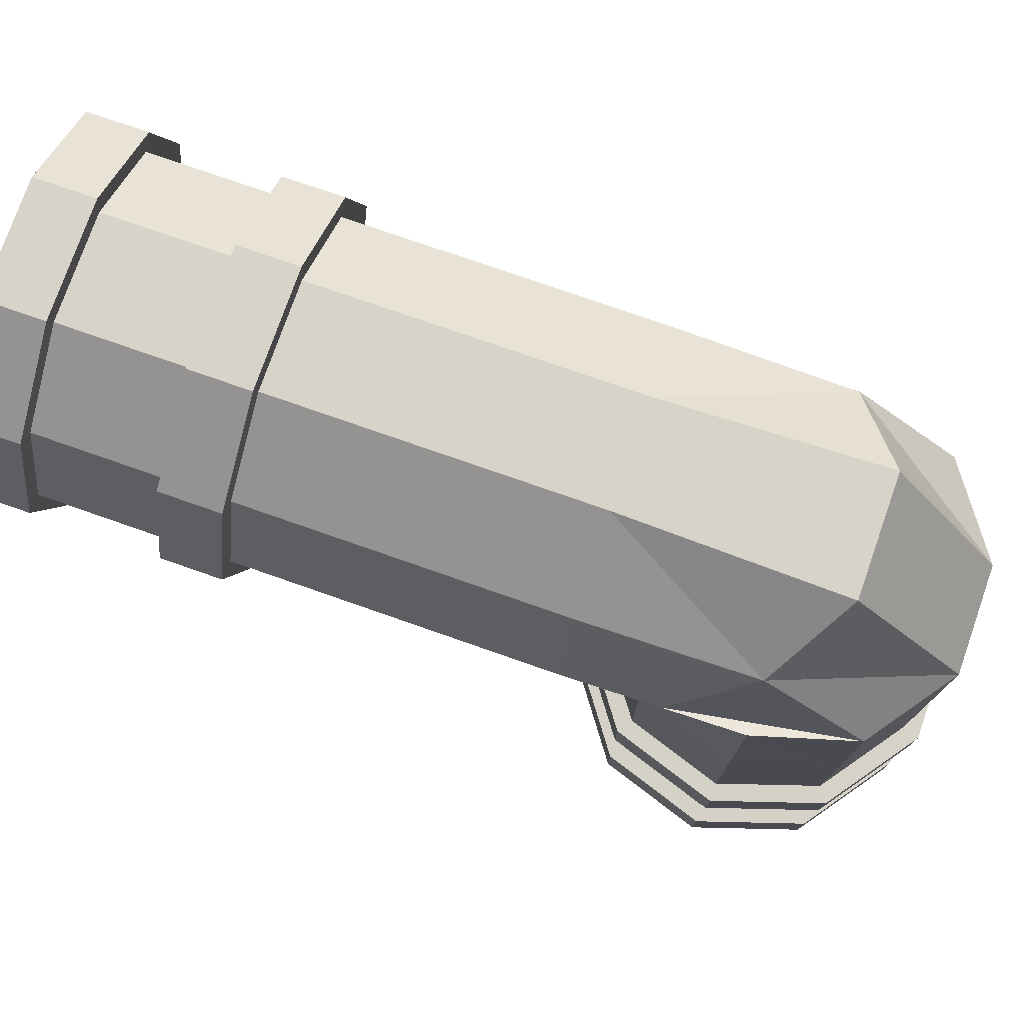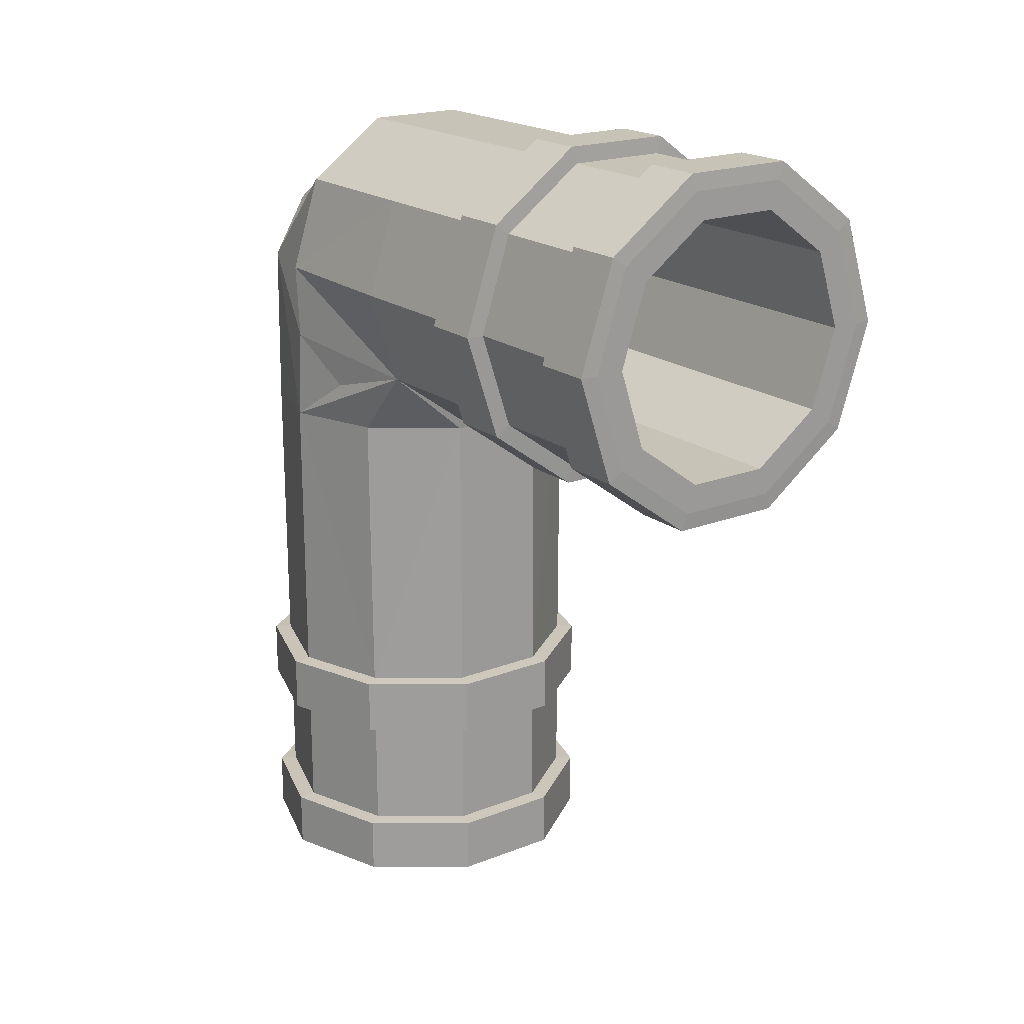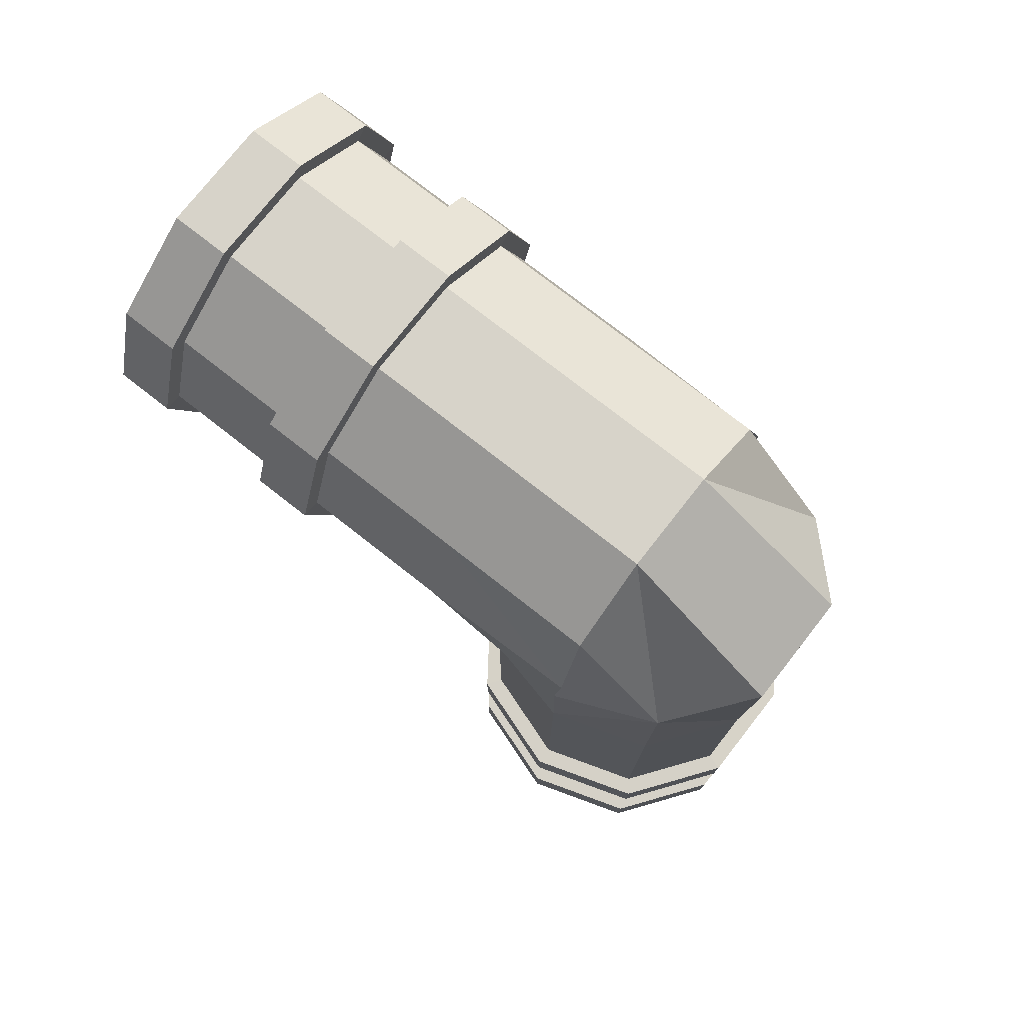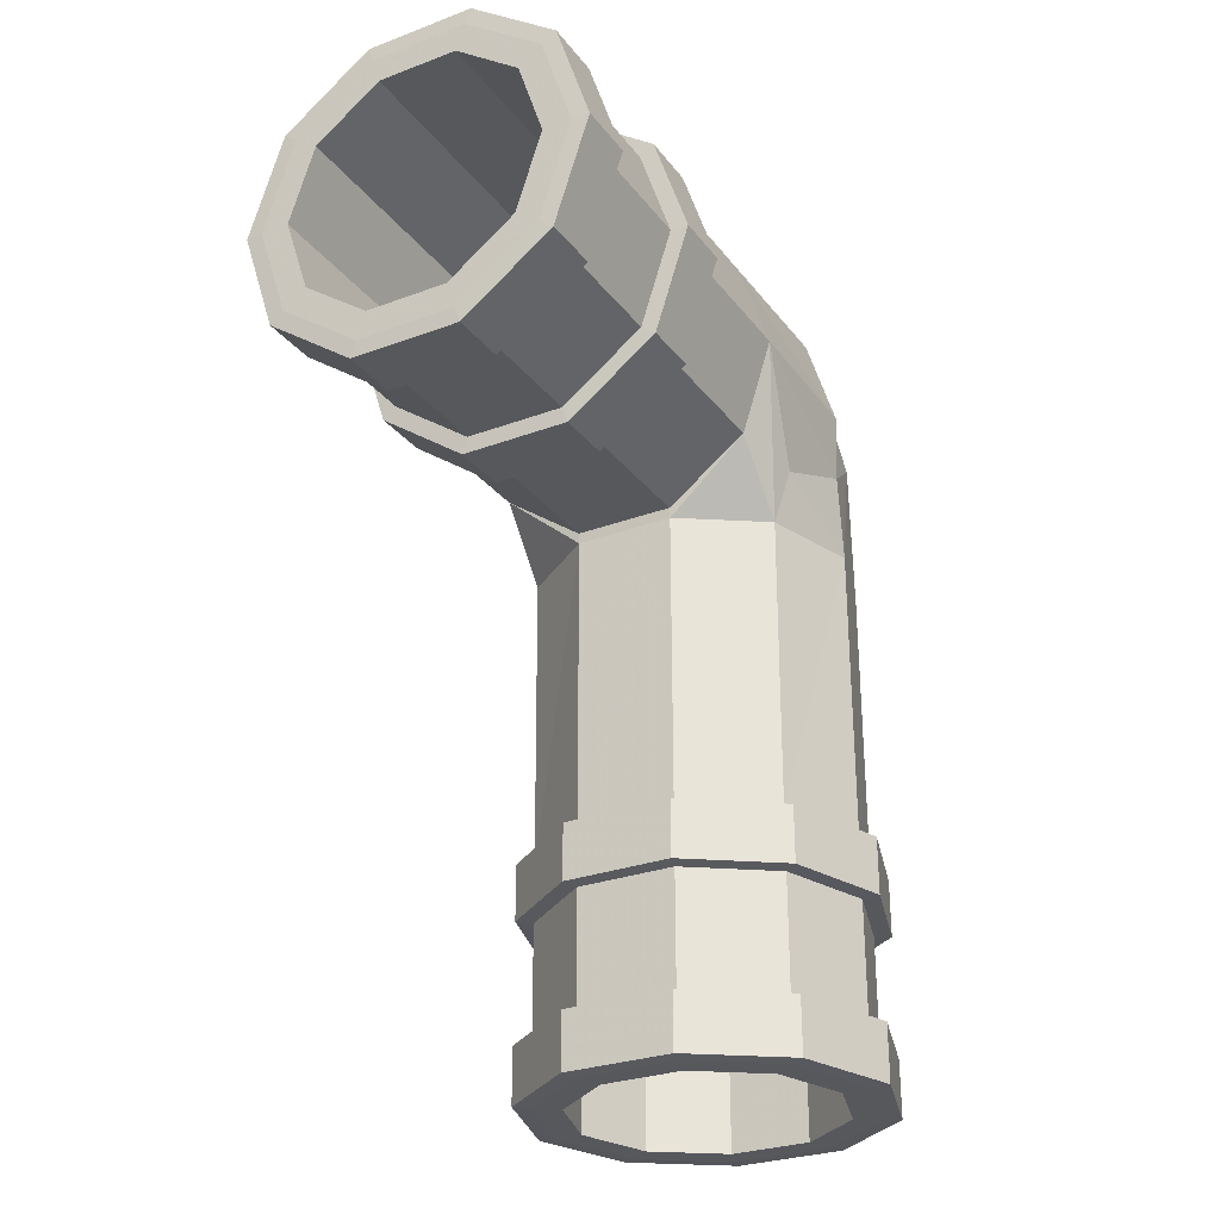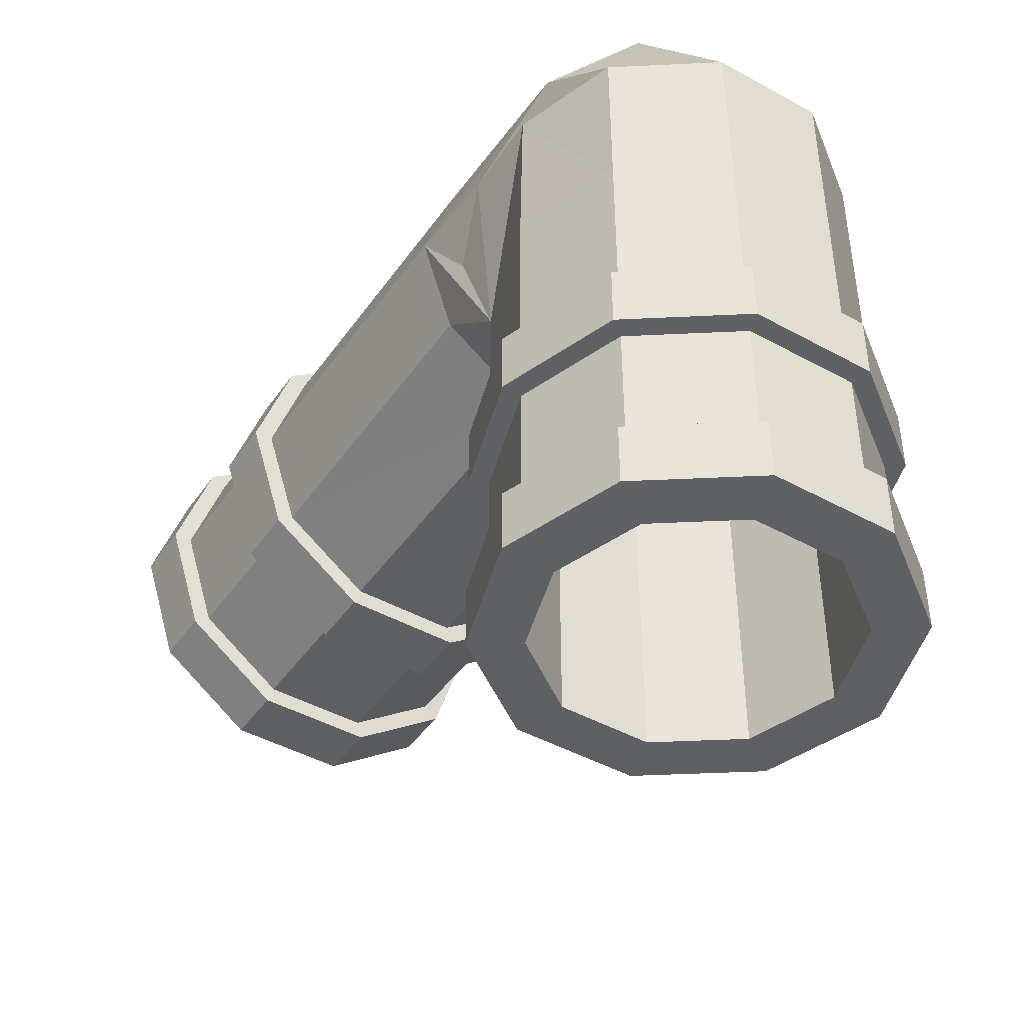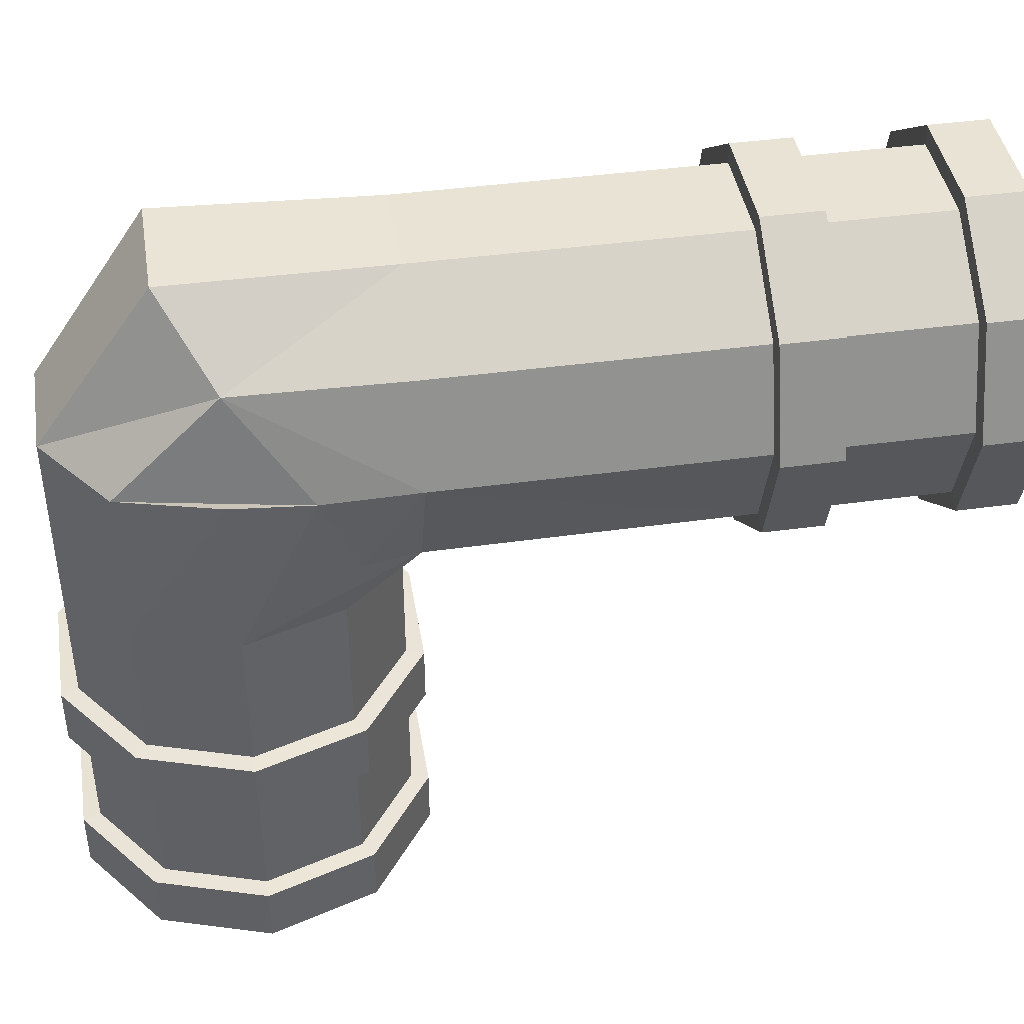
<metadata>
{"format":"obj","ext":"obj","renderer":"f3d","projection":"perspective","resolution":1024,"background":"white","views":[{"elev":76.4,"azim":109.3,"up":"+Z"},{"elev":19.6,"azim":144.0,"up":"+Y"},{"elev":76.1,"azim":-51.9,"up":"+Y"},{"elev":-28.2,"azim":-150.5,"up":"+Y"},{"elev":-44.5,"azim":147.2,"up":"+Z"},{"elev":42.3,"azim":-99.3,"up":"+Z"}]}
</metadata>
<code>
v 9.845 2.312 0.08367
v 9.936 2.315 0.6395
v 9.837 0.06124 0.9644
v 9.837 0.06124 0.2943
v 9.2 0.06124 0.08727
v 8.806 0.06124 0.6293
v 9.837 0.6846 0.2943
v 9.2 0.6846 0.08727
v 8.806 0.6846 0.6293
v 9.755 0.6846 0.9049
v 9.845 0.6846 0.6293
v 9.755 0.6846 0.3538
v 9.521 0.6846 0.1834
v 9.231 0.6846 0.1834
v 8.997 0.6846 0.3538
v 8.907 0.6846 0.6293
v 8.997 0.6846 0.9049
v 9.886 -0.1433 1
v 9.886 0.4801 1
v 9.837 -0.1466 0.9644
v 10.01 0.05799 0.6293
v 10.01 0.6814 0.6293
v 9.837 0.4768 0.2943
v 9.552 -0.1466 0.08727
v 8.915 -0.1466 0.2943
v 8.915 0.4768 0.2943
v 8.865 0.05799 1
v 9.837 2.647 -0.6275
v 9.837 1.977 -0.6275
v 8.806 2.312 -0.6275
v 9.755 2.588 0.08367
v 9.837 1.977 -1.251
v 9.2 1.77 -1.251
v 8.806 2.312 -1.251
v 9.946 2.312 0.08367
v 9.755 2.588 -1.251
v 9.837 2.647 -0.4197
v 9.837 2.647 -1.043
v 9.946 2.312 -1.043
v 9.571 1.712 -0.6242
v 9.2 1.77 -1.043
v 8.915 2.647 -0.4197
v 8.865 2.683 -0.6242
v 9.521 2.758 0.08367
v 9.231 2.758 -0.4197
v 9.837 2.647 0.6293
v 8.806 2.312 0.08367
v 8.915 2.647 0.6293
v 9.2 2.854 0.6293
v 9.2 1.734 0.08727
v 9.521 0.6846 1.075
v 9.521 -0.1466 1.075
v 9.231 -0.1466 1.075
v 9.755 2.037 0.08367
v 9.521 1.866 0.08367
v 9.231 1.866 0.08367
v 8.997 2.037 0.08367
v 9.837 0.4768 0.9644
v 9.946 0.06124 0.6293
v 9.946 0.4768 0.6293
v 9.886 0.05799 0.2584
v 9.552 0.06124 0.08727
v 9.552 0.4768 0.08727
v 9.2 0.4768 0.08727
v 8.915 0.06124 0.2943
v 8.806 0.4768 0.6293
v 8.915 0.06124 0.9644
v 8.915 0.4768 0.9644
v 9.2 0.06124 1.171
v 9.552 0.4768 1.171
v 9.552 0.06124 1.171
v 9.2 0.4768 1.171
v 9.571 0.05799 1.23
v 9.755 -0.1466 0.9049
v 9.845 -0.1466 0.6293
v 9.946 -0.1466 0.6293
v 9.755 -0.1466 0.3538
v 9.837 -0.1466 0.2943
v 9.521 -0.1466 0.1834
v 9.231 -0.1466 0.1834
v 9.2 -0.1466 0.08727
v 8.997 -0.1466 0.3538
v 8.806 -0.1466 0.6293
v 8.907 -0.1466 0.6293
v 8.997 -0.1466 0.9049
v 9.231 0.6846 1.075
v 8.915 -0.1466 0.9644
v 9.552 -0.1466 1.171
v 9.2 -0.1466 1.171
v 9.837 0.6846 0.9644
v 9.946 0.6846 0.6293
v 9.886 0.6814 0.2584
v 9.552 0.6846 0.08727
v 9.552 1.734 0.08727
v 8.915 0.6846 0.2943
v 8.806 1.734 0.6293
v 8.915 0.6846 0.9644
v 9.2 0.6846 1.171
v 9.552 0.6846 1.171
v 9.571 0.6814 1.23
v 9.886 0.05799 1
v 9.571 -0.1433 1.23
v 10.01 -0.1433 0.6293
v 9.571 0.4801 1.23
v 9.886 0.6814 1
v 10.01 0.4801 0.6293
v 9.886 -0.1433 0.2584
v 9.886 0.4801 0.2584
v 9.571 0.05799 0.02907
v 9.571 -0.1433 0.02907
v 9.571 0.6814 0.02907
v 9.571 0.4801 0.02907
v 9.181 0.05799 0.02907
v 9.181 -0.1433 0.02907
v 9.181 0.6814 0.02907
v 9.181 0.4801 0.02907
v 8.865 0.05799 0.2584
v 8.865 -0.1433 0.2584
v 8.865 0.6814 0.2584
v 8.865 0.4801 0.2584
v 8.745 0.05799 0.6293
v 8.745 -0.1433 0.6293
v 8.745 0.6814 0.6293
v 8.745 0.4801 0.6293
v 8.865 -0.1433 1
v 8.865 0.6814 1
v 8.865 0.4801 1
v 9.181 -0.1433 1.23
v 9.181 0.05799 1.23
v 9.181 0.4801 1.23
v 9.181 0.6814 1.23
v 9.886 2.683 -0.6242
v 9.946 2.312 -0.6275
v 9.837 1.977 -1.043
v 9.552 1.77 -0.6275
v 9.552 1.77 -1.043
v 9.2 1.77 -0.6275
v 8.915 1.977 -0.6275
v 8.915 1.977 -1.043
v 8.806 2.312 -1.043
v 8.915 2.647 -0.6275
v 8.915 2.647 -1.043
v 9.2 2.854 -0.6275
v 9.552 2.854 -1.043
v 9.552 2.854 -0.6275
v 9.2 2.854 -1.043
v 9.571 2.913 -0.6242
v 8.907 2.312 0.08367
v 8.997 2.588 0.08367
v 9.521 2.758 -0.4197
v 9.231 2.758 0.08367
v 9.837 2.647 -1.251
v 9.886 2.683 -1.248
v 9.946 2.312 -1.251
v 9.845 2.312 -1.251
v 9.755 2.037 -1.251
v 9.552 1.77 -1.251
v 9.521 1.866 -1.251
v 9.231 1.866 -1.251
v 8.915 1.977 -1.251
v 8.997 2.037 -1.251
v 8.745 2.312 -1.248
v 8.907 2.312 -1.251
v 8.915 2.647 -1.251
v 8.997 2.588 -1.251
v 9.2 2.854 -1.251
v 9.521 2.758 -1.251
v 9.755 2.588 -0.4197
v 9.552 2.854 -1.251
v 9.231 2.758 -1.251
v 9.571 2.913 -1.248
v 9.837 2.647 0.08367
v 9.946 2.312 -0.4197
v 9.837 1.977 -0.4197
v 9.842 1.738 0.2936
v 9.552 1.77 0.08367
v 9.552 1.77 -0.4197
v 9.2 1.77 0.08367
v 9.2 1.77 -0.4197
v 8.915 1.977 0.08367
v 8.915 1.977 -0.4197
v 8.806 2.312 -0.4197
v 8.915 2.647 0.08367
v 9.2 2.854 0.08367
v 9.552 2.854 -0.4197
v 9.2 2.854 -0.4197
v 9.552 2.854 0.08367
v 9.552 2.854 0.6293
v 9.845 2.312 -0.4197
v 9.755 2.037 -0.4197
v 9.521 1.866 -0.4197
v 9.231 1.866 -0.4197
v 8.997 2.037 -0.4197
v 8.907 2.312 -0.4197
v 8.997 2.588 -0.4197
v 10.01 2.312 -0.6242
v 9.886 2.683 -0.4229
v 9.571 2.913 -0.4229
v 10.01 2.312 -0.4229
v 10.01 2.312 -1.248
v 9.886 2.683 -1.046
v 9.571 2.913 -1.046
v 10.01 2.312 -1.046
v 9.886 1.941 -0.6242
v 9.886 1.941 -0.4229
v 9.886 1.941 -1.248
v 9.886 1.941 -1.046
v 9.571 1.712 -0.4229
v 9.571 1.712 -1.248
v 9.571 1.712 -1.046
v 9.181 1.712 -0.6242
v 9.181 1.712 -0.4229
v 9.181 1.712 -1.248
v 9.181 1.712 -1.046
v 8.865 1.941 -0.6242
v 8.865 1.941 -0.4229
v 8.865 1.941 -1.248
v 8.865 1.941 -1.046
v 8.745 2.312 -0.6242
v 8.745 2.312 -0.4229
v 8.745 2.312 -1.046
v 8.865 2.683 -0.4229
v 8.865 2.683 -1.248
v 8.865 2.683 -1.046
v 9.181 2.913 -0.4229
v 9.181 2.913 -0.6242
v 9.181 2.913 -1.046
v 9.181 2.913 -1.248
v 9.946 1.734 0.6293
v 9.837 1.977 0.08367
v 8.91 1.738 0.2936
v 8.816 2.315 0.6395
v 9.552 1.734 1.171
v 9.2 1.734 1.171
v 8.915 1.734 0.9644
v 9.837 1.734 0.9644
v 8.856 1.931 0.3133
v 9.89 1.888 0.4063
v 9.937 2.05 0.617
v 8.815 2.05 0.617
v 9.18 2.465 1.191
v 8.924 2.298 0.9681
v 9.827 2.298 0.9681
v 9.572 2.465 1.191
g Group49752
f 229 238 239
f 1 189 190 54
f 31 168 189 1
f 2 35 172 46
f 46 243 239 2
f 101 3 71 73
f 70 71 3 58
f 59 60 58 3
f 101 21 59 3
f 4 23 60 59
f 21 61 4 59
f 63 23 4 62
f 61 109 62 4
f 63 62 5 64
f 109 113 5 62
f 65 26 64 5
f 113 117 65 5
f 66 26 65 6
f 121 6 65 117
f 68 66 6 67
f 121 27 67 6
f 229 91 7 175
f 92 7 91 22
f 7 93 94 175
f 92 111 93 7
f 93 8 50 94
f 111 115 8 93
f 231 50 8 95
f 115 119 95 8
f 95 9 96 231
f 123 9 95 119
f 9 97 235 96
f 123 126 97 9
f 51 10 74 52
f 10 11 75 74
f 11 12 77 75
f 13 79 77 12
f 13 14 80 79
f 15 82 80 14
f 15 16 84 82
f 84 16 17 85
f 53 85 17 86
f 18 102 88 20
f 18 20 76 103
f 102 18 101 73
f 103 21 101 18
f 19 104 70 58
f 19 58 60 106
f 100 104 19 105
f 106 22 105 19
f 20 88 52 74
f 76 20 74 75
f 107 61 21 103
f 108 92 22 106
f 105 22 91 90
f 108 23 63 112
f 78 77 79 24
f 81 24 79 80
f 114 110 24 81
f 107 78 24 110
f 81 80 82 25
f 83 25 82 84
f 122 118 25 83
f 114 81 25 118
f 124 120 26 66
f 116 64 26 120
f 125 27 121 122
f 125 128 129 27
f 27 129 69 67
f 145 28 38 144
f 38 28 133 39
f 132 196 133 28
f 132 28 145 147
f 134 39 133 29
f 204 29 133 196
f 135 136 134 29
f 204 40 135 29
f 138 30 140 139
f 219 30 138 215
f 141 142 140 30
f 219 43 141 30
f 168 31 44 150
f 154 32 156 155
f 200 206 32 154
f 32 157 158 156
f 206 209 157 32
f 33 159 158 157
f 209 213 33 157
f 33 160 161 159
f 213 217 160 33
f 34 163 161 160
f 162 34 160 217
f 164 165 163 34
f 162 223 164 34
f 173 37 172 35
f 35 230 174 173
f 154 155 36 152
f 152 36 167 169
f 150 167 36 168
f 189 168 36 155
f 37 185 187 172
f 197 198 185 37
f 197 37 173 199
f 201 202 144 38
f 201 38 39 203
f 207 203 39 134
f 208 212 211 40
f 208 40 204 205
f 40 211 137 135
f 135 137 41 136
f 139 41 137 138
f 214 41 139 218
f 210 136 41 214
f 186 42 183 184
f 182 47 183 42
f 222 42 186 225
f 220 182 42 222
f 222 43 219 220
f 222 225 226 43
f 43 226 143 141
f 151 45 150 44
f 45 151 149 195
f 170 45 195 165
f 170 167 150 45
f 188 46 172 187
f 188 244 243 46
f 181 180 47 182
f 47 180 231 237
f 183 47 232 48
f 48 232 240 242
f 48 49 184 183
f 49 48 242 241
f 49 188 187 184
f 49 241 244 188
f 180 178 50 231
f 178 176 94 50
f 53 86 51 52
f 89 53 52 88
f 89 87 85 53
f 190 191 55 54
f 191 192 56 55
f 192 193 57 56
f 194 148 57 193
f 61 107 110 109
f 112 63 64 116
f 124 66 68 127
f 68 67 69 72
f 127 68 72 130
f 69 71 70 72
f 73 71 69 129
f 104 130 72 70
f 73 129 128 102
f 76 75 77 78
f 87 83 84 85
f 122 83 87 125
f 125 87 89 128
f 90 236 233 99
f 236 90 91 229
f 105 90 99 100
f 111 92 108 112
f 230 175 94 176
f 242 240 96 235
f 98 234 235 97
f 126 131 98 97
f 234 98 99 233
f 131 100 99 98
f 100 131 130 104
f 109 110 114 113
f 111 112 116 115
f 113 114 118 117
f 115 116 120 119
f 123 119 120 124
f 126 123 124 127
f 132 197 199 196
f 132 147 198 197
f 207 134 136 210
f 211 215 138 137
f 221 218 139 140
f 221 140 142 224
f 143 146 142 141
f 224 142 146 227
f 146 143 145 144
f 147 145 143 226
f 227 146 144 202
f 198 147 226 225
f 194 195 149 148
f 153 200 154 152
f 153 152 169 171
f 153 201 203 200
f 171 202 201 153
f 190 189 155 156
f 191 190 156 158
f 191 158 159 192
f 193 192 159 161
f 193 161 163 194
f 223 162 221 224
f 221 162 217 218
f 166 170 165 164
f 223 228 166 164
f 166 169 167 170
f 171 169 166 228
f 202 171 228 227
f 205 199 173 174
f 174 230 176 177
f 205 174 177 208
f 229 175 230 238
f 177 176 178 179
f 212 208 177 179
f 179 178 180 181
f 212 179 181 216
f 220 216 181 182
f 184 187 185 186
f 206 200 203 207
f 207 210 209 206
f 210 214 213 209
f 211 212 216 215
f 243 236 229 239
f 233 236 243 244
f 233 244 241 234
f 108 106 60 23
f 107 103 76 78
f 102 128 89 88
f 121 117 118 122
f 126 127 130 131
f 163 165 195 194
f 225 186 185 198
f 204 196 199 205
f 213 214 218 217
f 215 216 220 219
f 223 224 227 228
f 234 241 242 235
f 2 239 230 35
f 230 239 238
f 47 237 240 232
f 237 231 96 240

</code>
